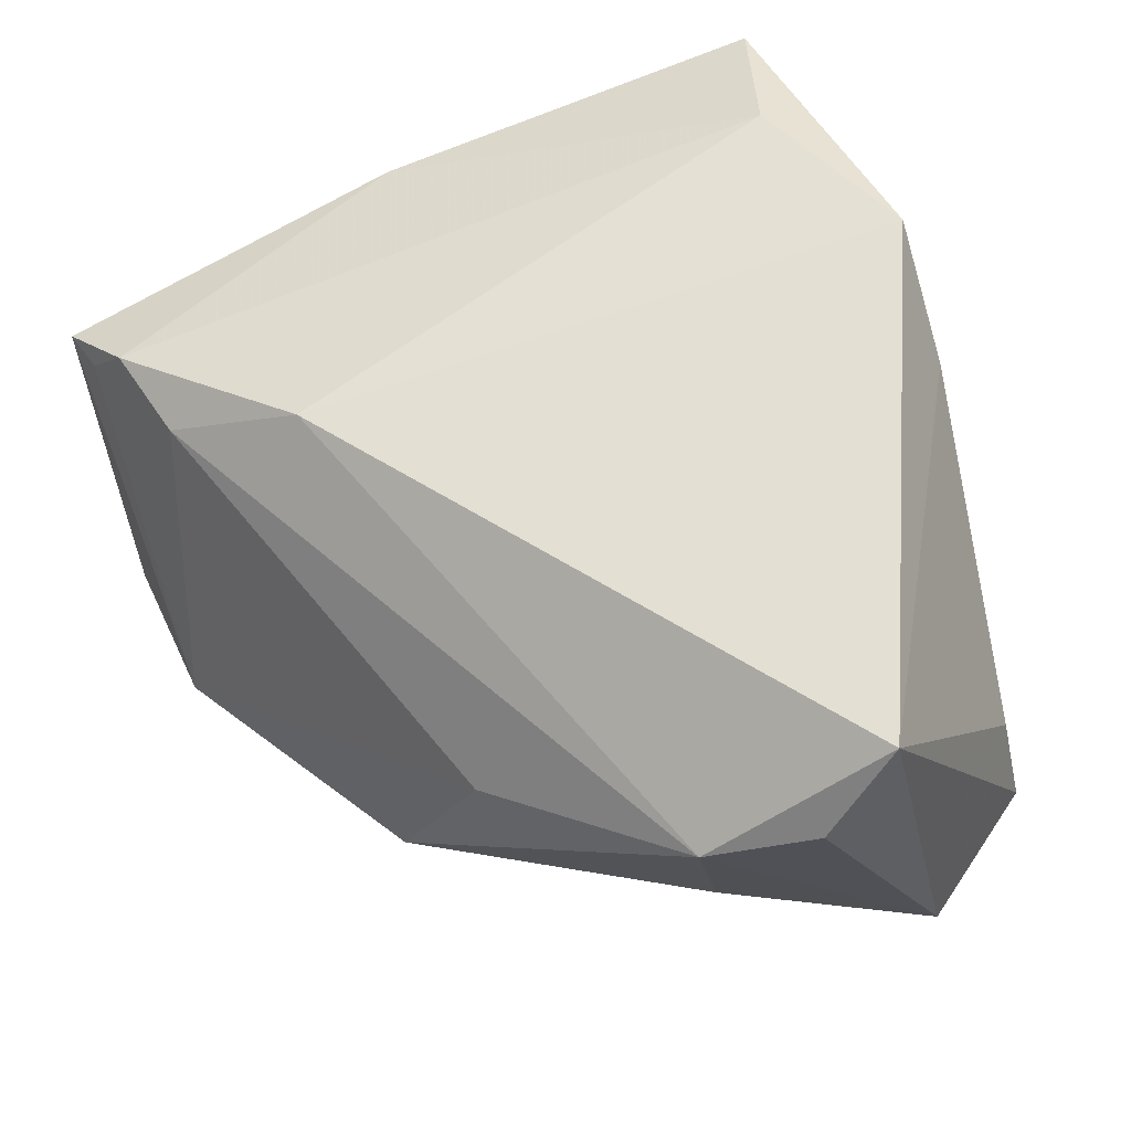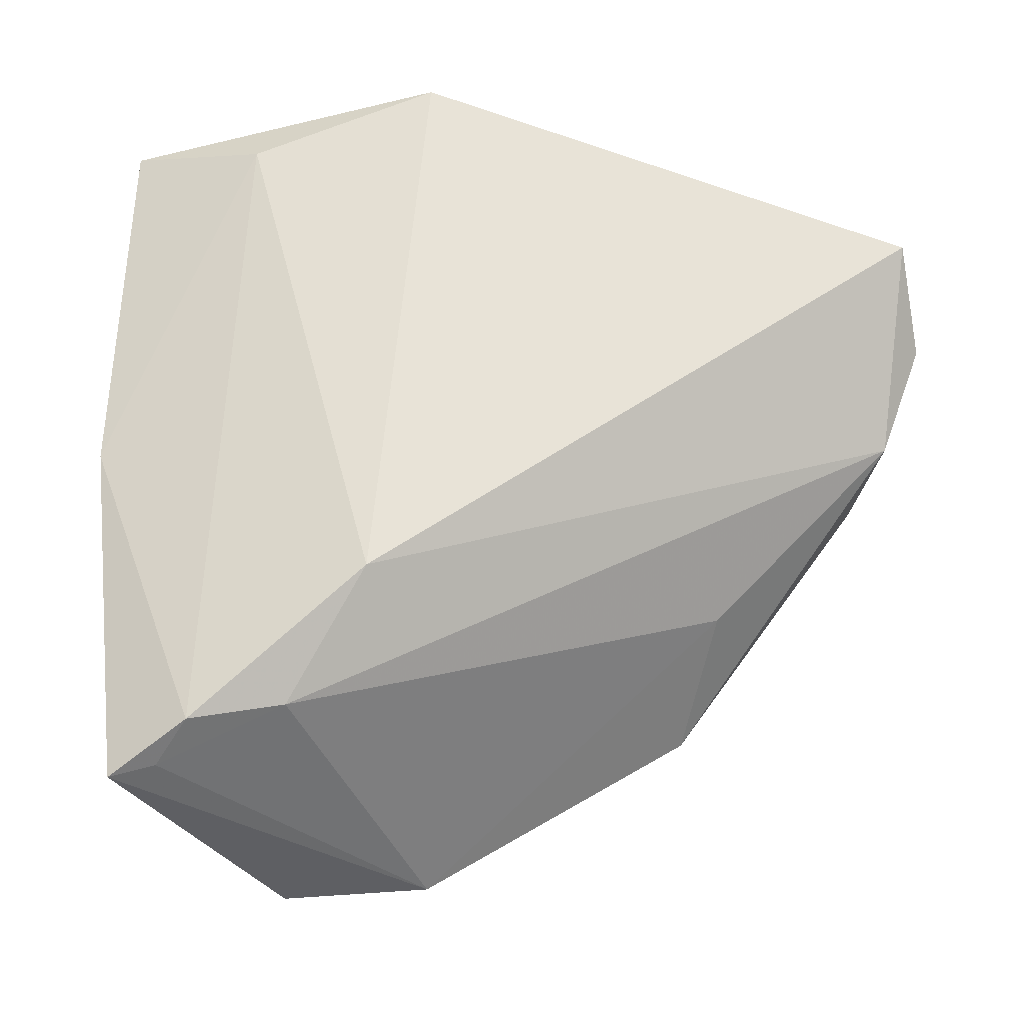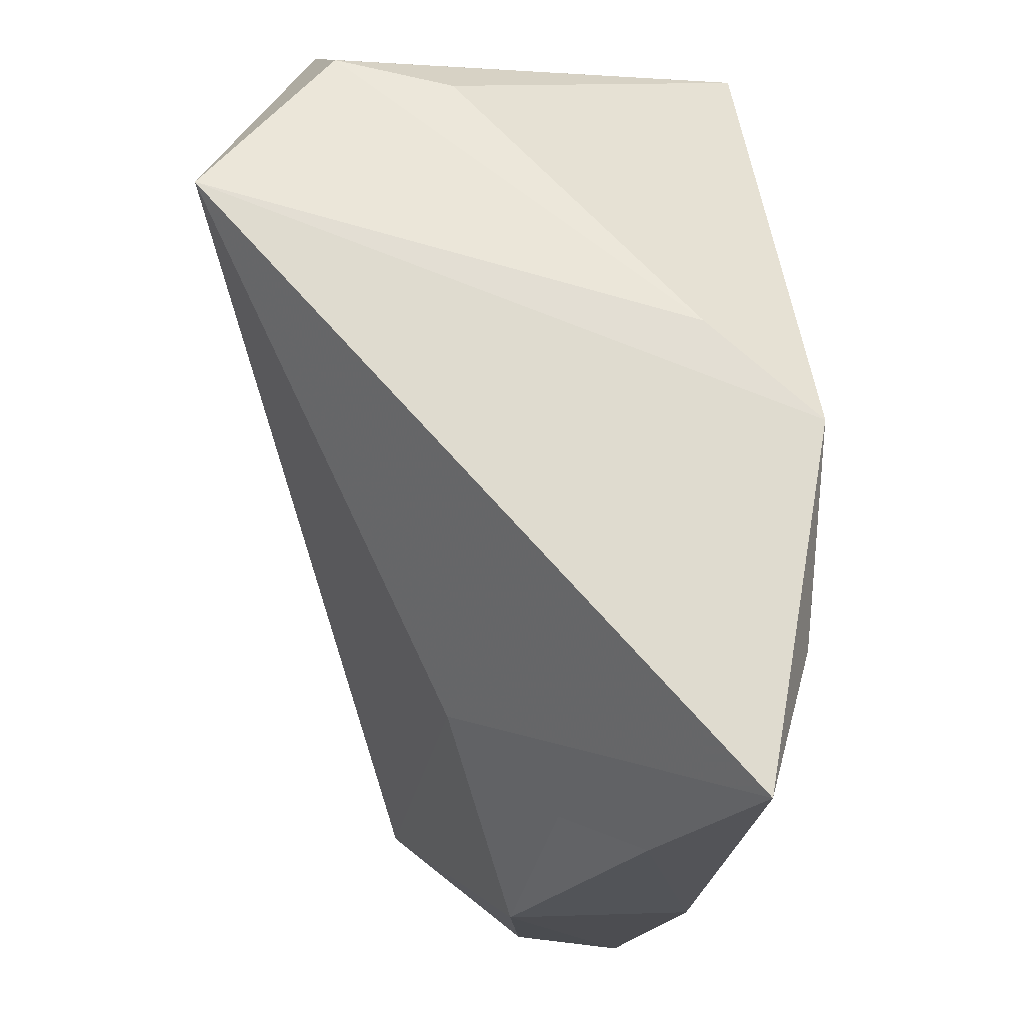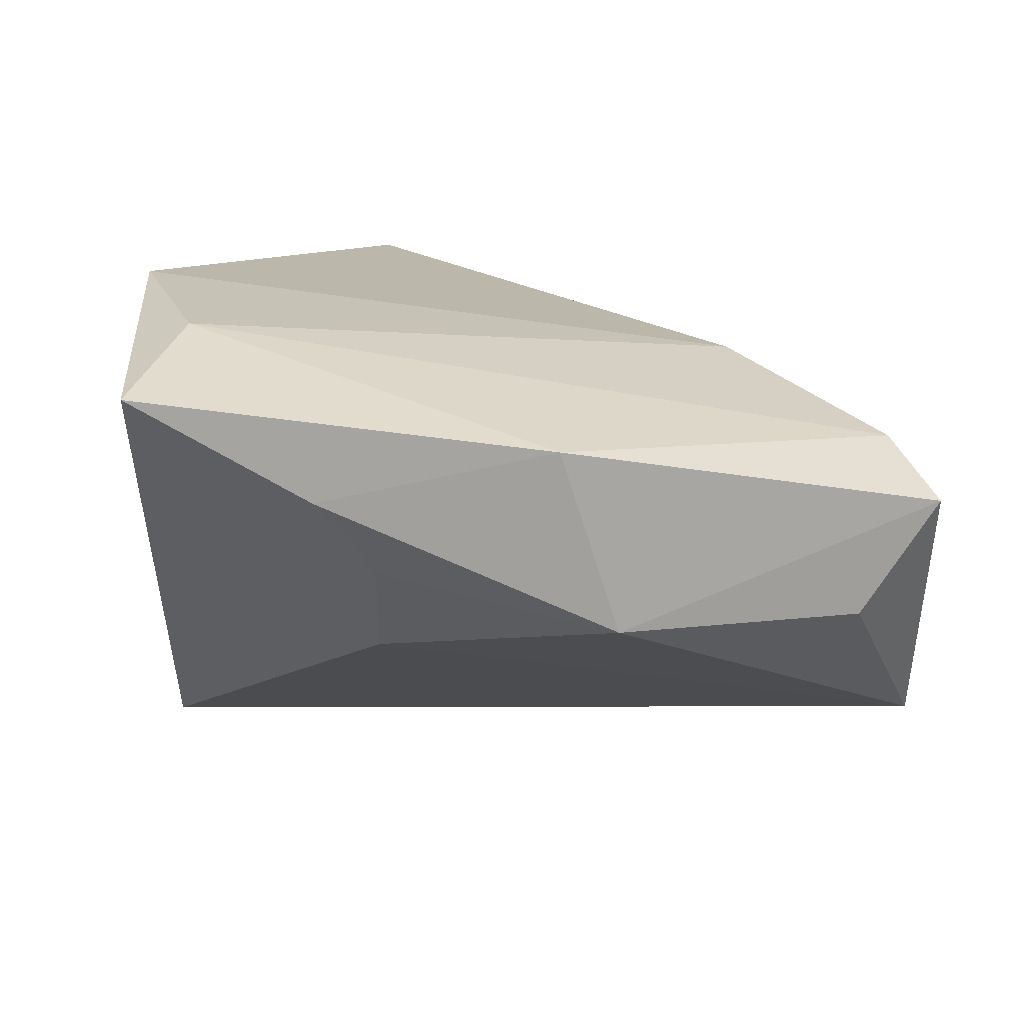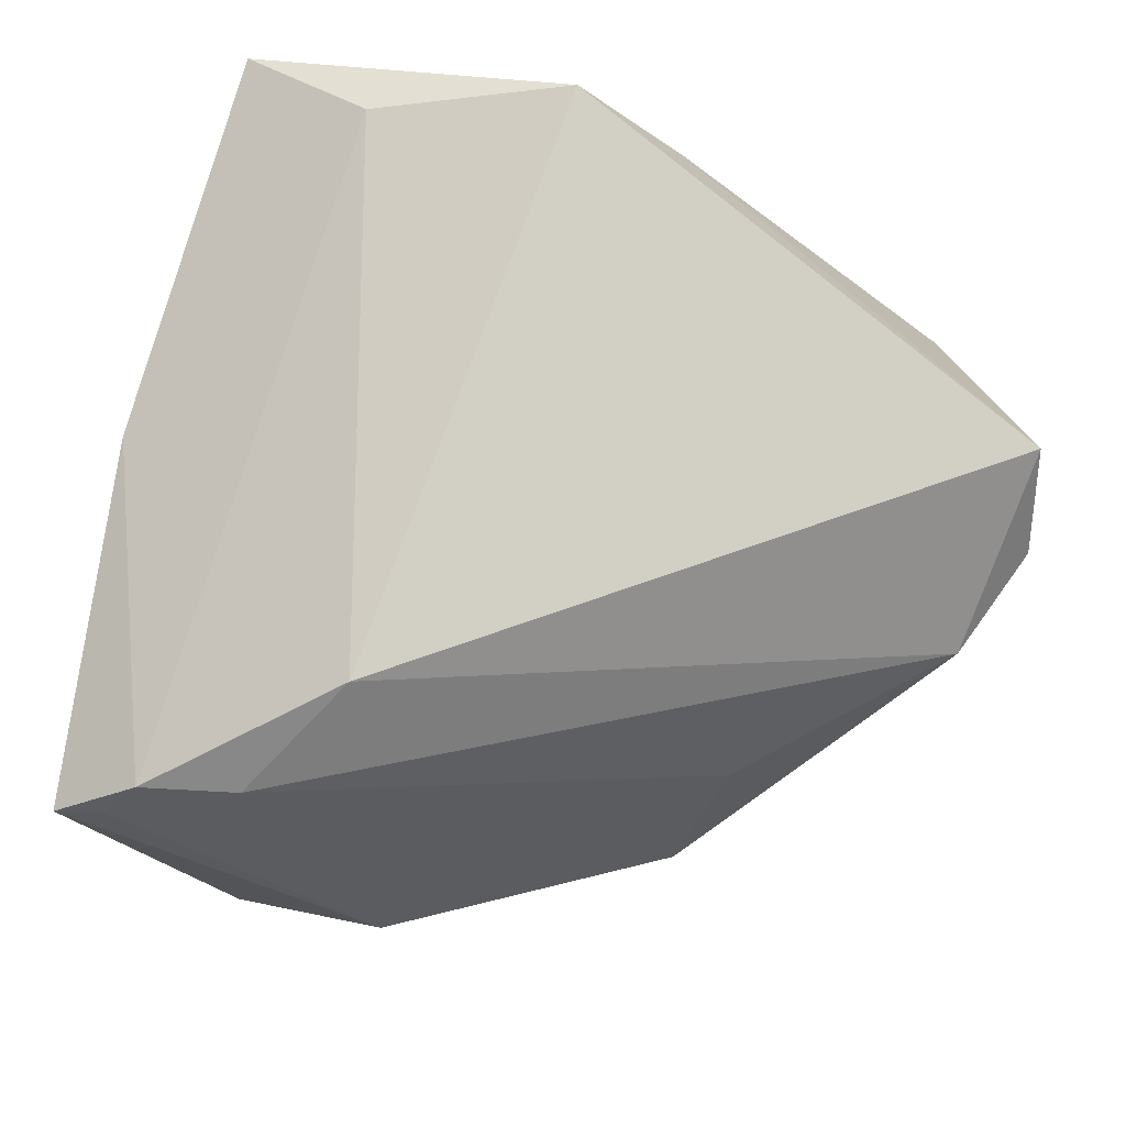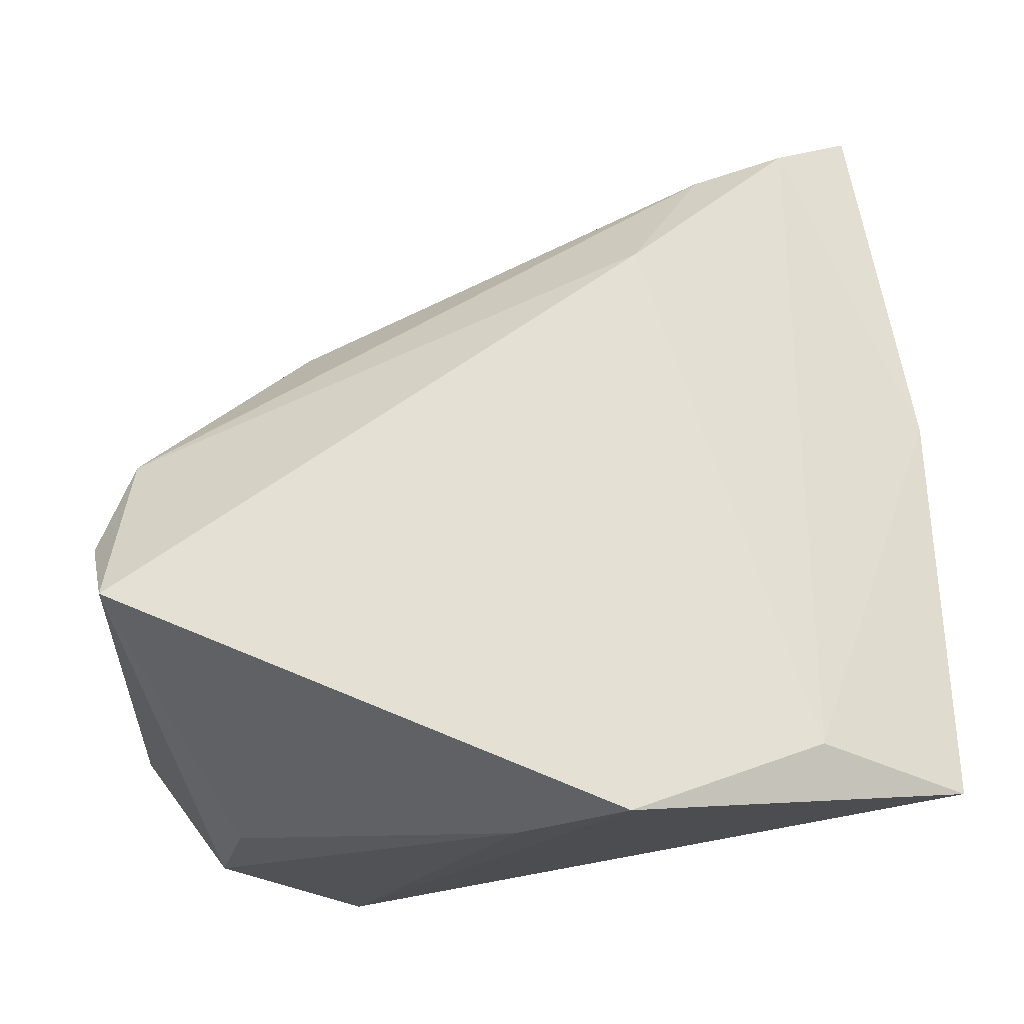
<metadata>
{"format":"obj","ext":"obj","renderer":"f3d","projection":"perspective","resolution":1024,"background":"white","views":[{"elev":60.7,"azim":66.5,"up":"+Z"},{"elev":52.4,"azim":-1.9,"up":"+Z"},{"elev":70.4,"azim":-95.8,"up":"+Y"},{"elev":9.9,"azim":-94.2,"up":"+Z"},{"elev":73.5,"azim":13.4,"up":"+Z"},{"elev":73.4,"azim":174.7,"up":"+Z"}]}
</metadata>
<code>
v -0.03123 0.03158 0.02512
v -0.04528 -0.04122 -0.005801
v 0.03498 0.009264 -0.03298
v -0.02894 -0.0508 -0.02073
v -0.01159 -0.05024 -0.02046
v -0.04143 0.01143 -0.001216
v 0.04524 -0.01135 0.01445
v -0.04987 -0.007904 0.01301
v -0.04727 -0.01462 -0.007057
v 0.04117 0.03313 -0.01761
v 0.003807 0.0374 0.01846
v 0.006452 -0.03522 -0.02056
v -0.04738 0.01802 0.007462
v 0.05038 0.01828 -0.02027
v 0.02433 -0.02759 0.002786
v 0.05004 -2.497e-05 0.01916
v -0.0265 -0.04357 0.01165
v -0.03745 -0.04576 0.01269
v -0.02899 0.01089 -0.01214
v 0.04803 0.008028 0.02944
v -0.01701 -0.03094 0.02067
v 0.02028 -0.03515 -0.01332
v -0.04734 0.0377 0.01863
v 0.02519 0.0377 -0.0335
v 0.03756 0.03147 -0.004847
v 0.04338 -0.00754 -0.003133
v -0.04133 -0.04838 0.007291
v -0.008673 0.0377 0.02944
v -0.04673 -0.04949 0.006818
f 28 24 23
f 14 7 26
f 26 22 14
f 7 22 26
f 16 7 14
f 14 20 16
f 16 20 7
f 28 23 1
f 15 22 7
f 7 17 15
f 7 20 21
f 21 17 7
f 21 20 28
f 28 1 21
f 2 4 29
f 4 2 9
f 9 2 29
f 29 4 5
f 22 15 5
f 5 15 17
f 14 24 10
f 10 20 14
f 10 25 20
f 28 20 11
f 20 25 11
f 25 10 11
f 11 24 28
f 11 10 24
f 8 1 23
f 8 9 29
f 24 4 19
f 4 9 19
f 9 6 19
f 19 23 24
f 29 5 27
f 27 5 17
f 22 5 12
f 3 4 24
f 3 5 4
f 3 12 5
f 3 24 14
f 14 22 3
f 22 12 3
f 13 8 23
f 9 8 13
f 13 6 9
f 23 19 13
f 13 19 6
f 18 21 1
f 1 8 18
f 18 8 29
f 17 21 18
f 29 27 18
f 18 27 17

</code>
